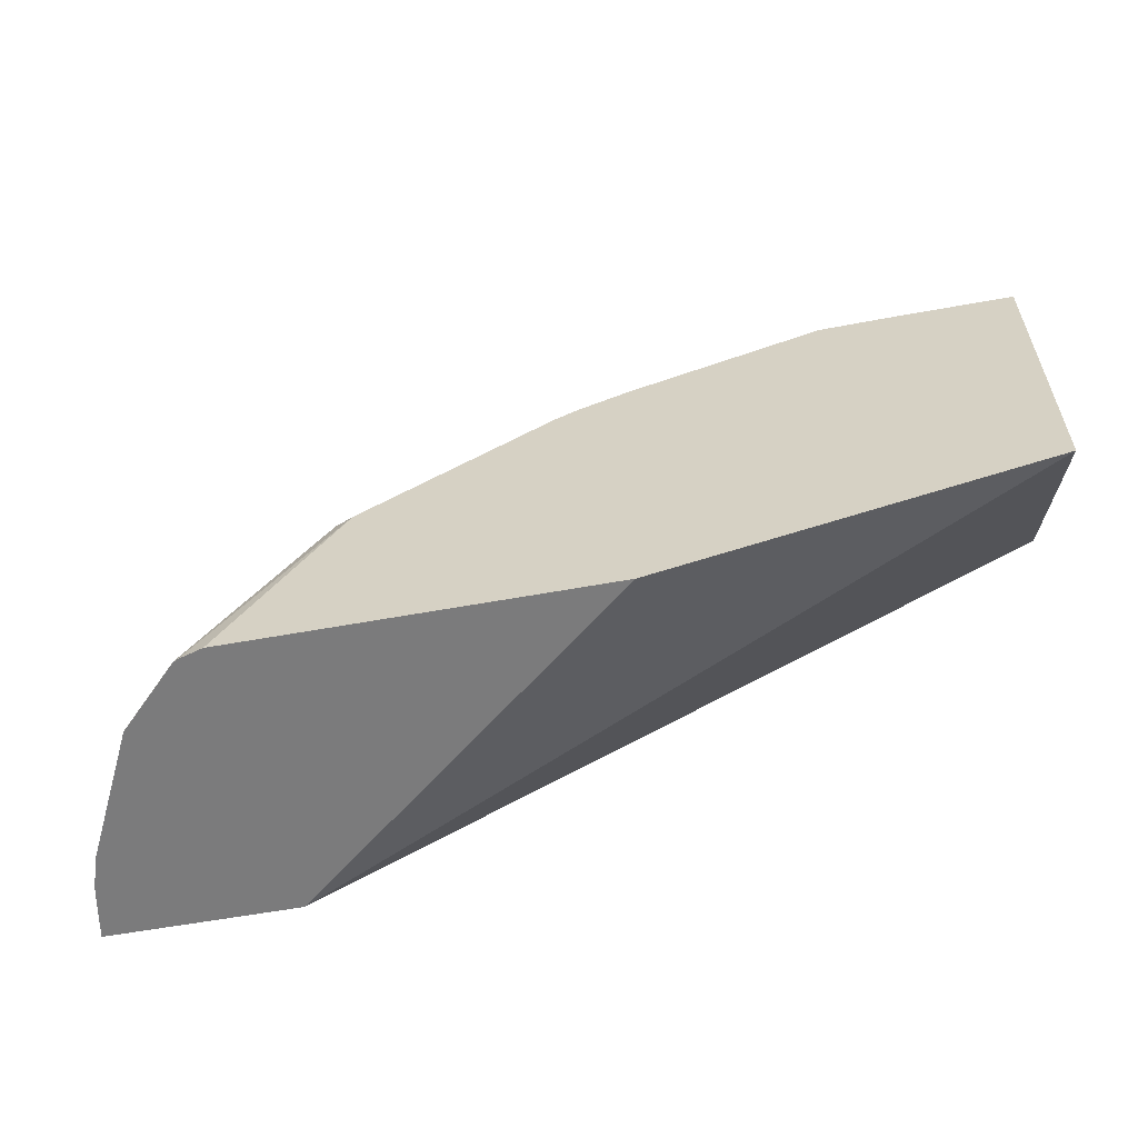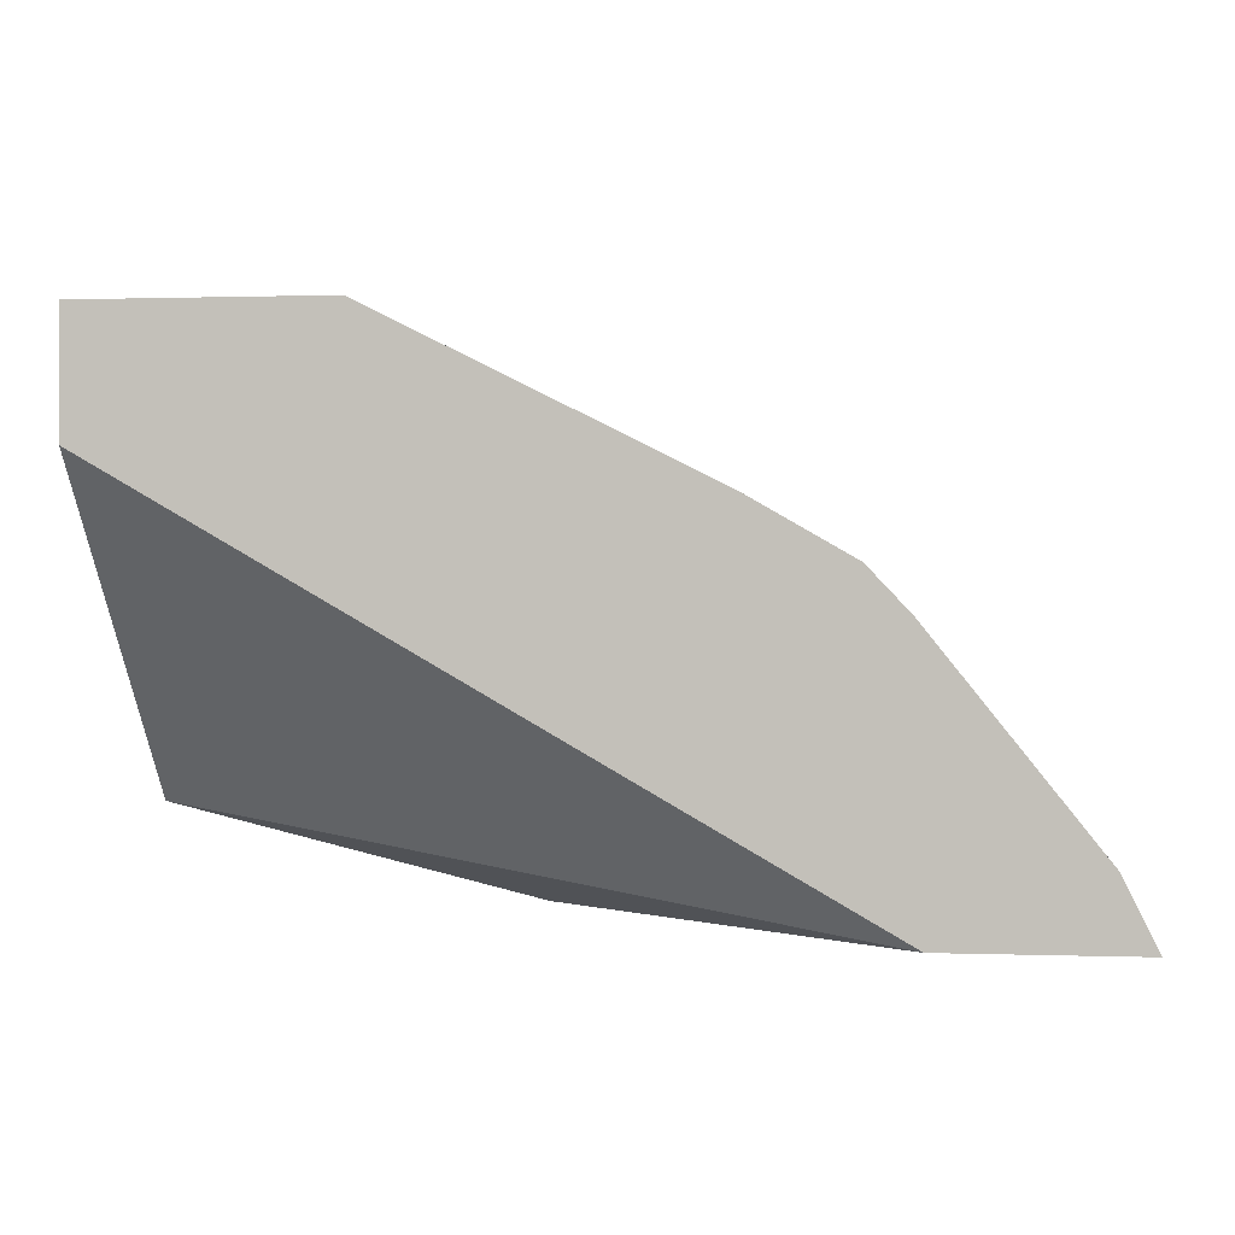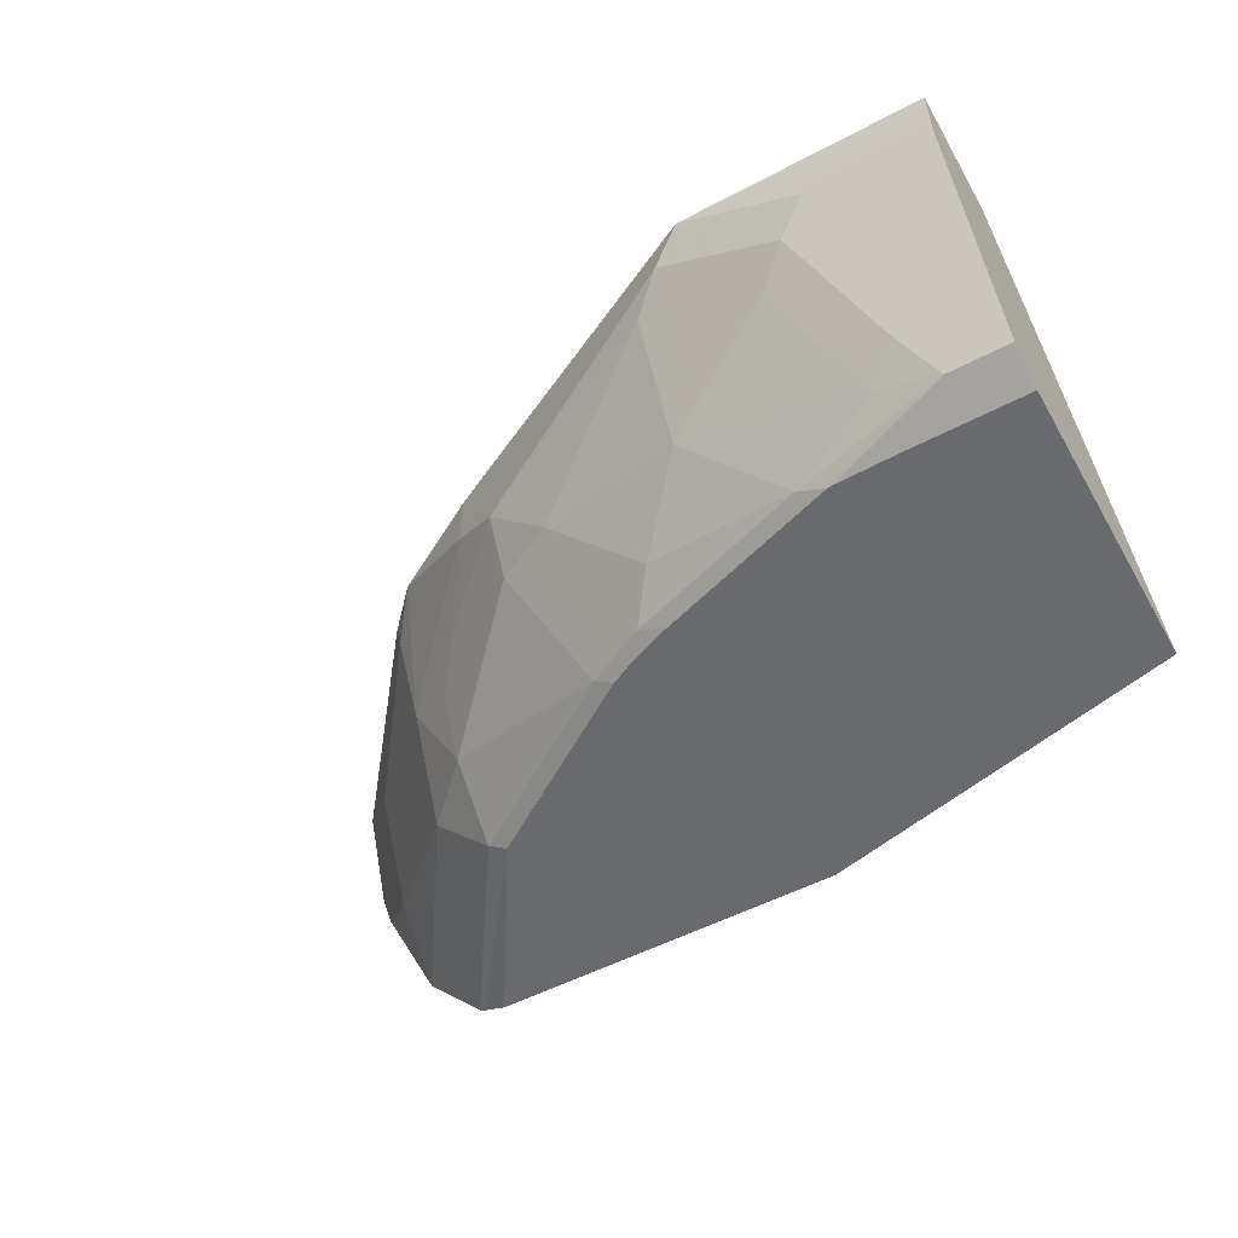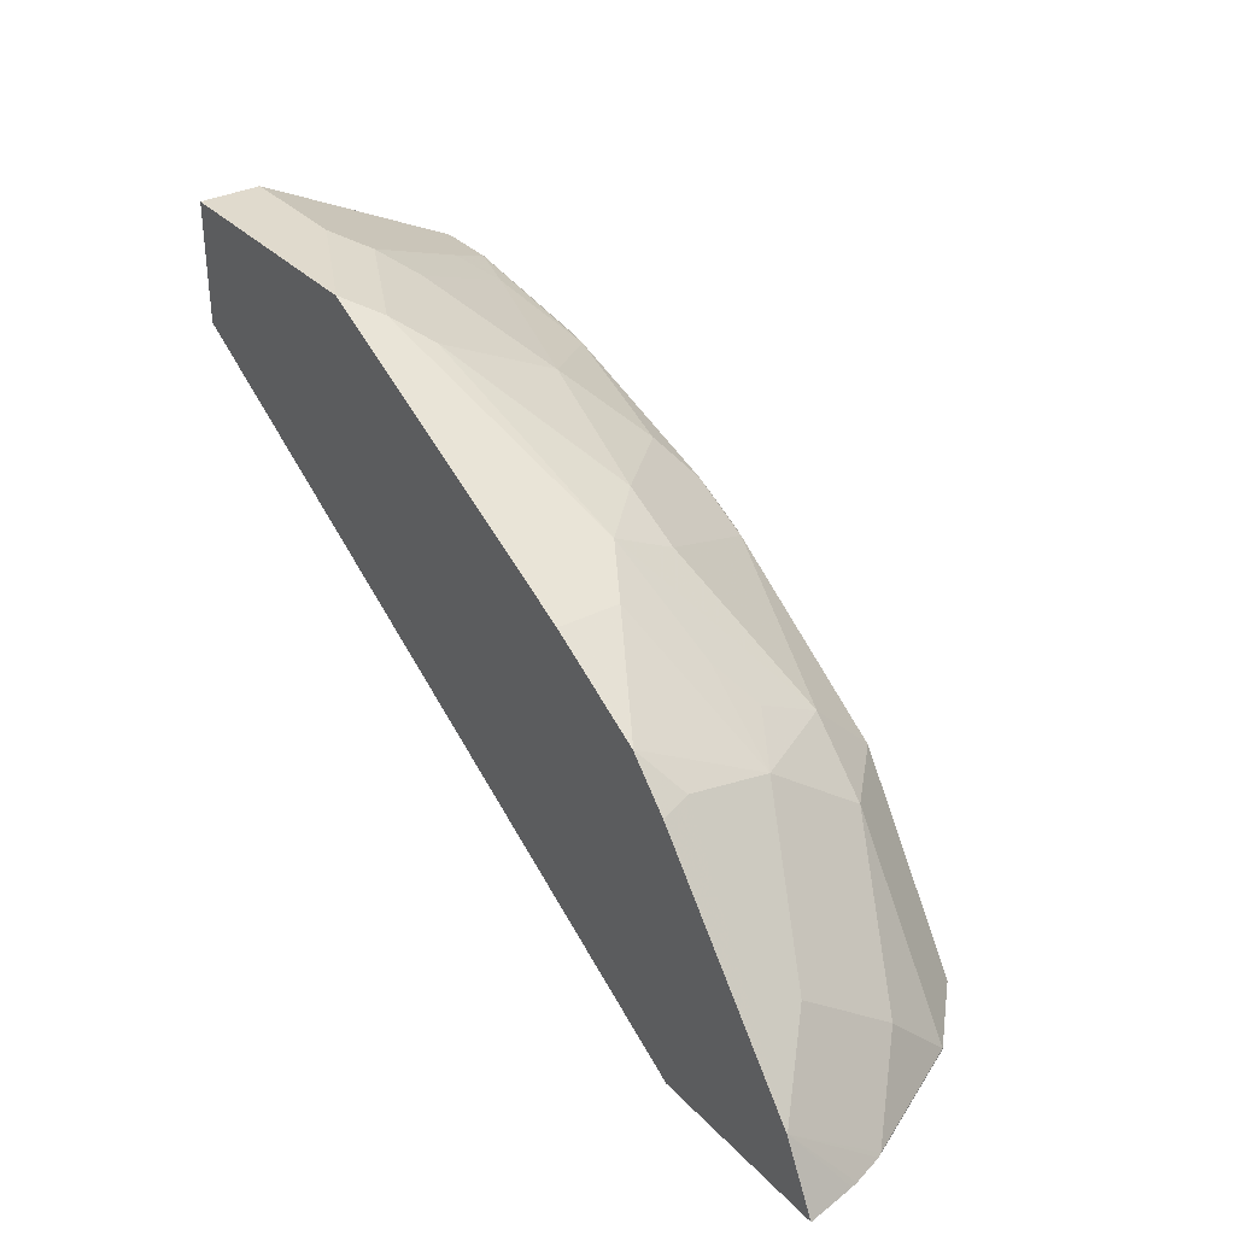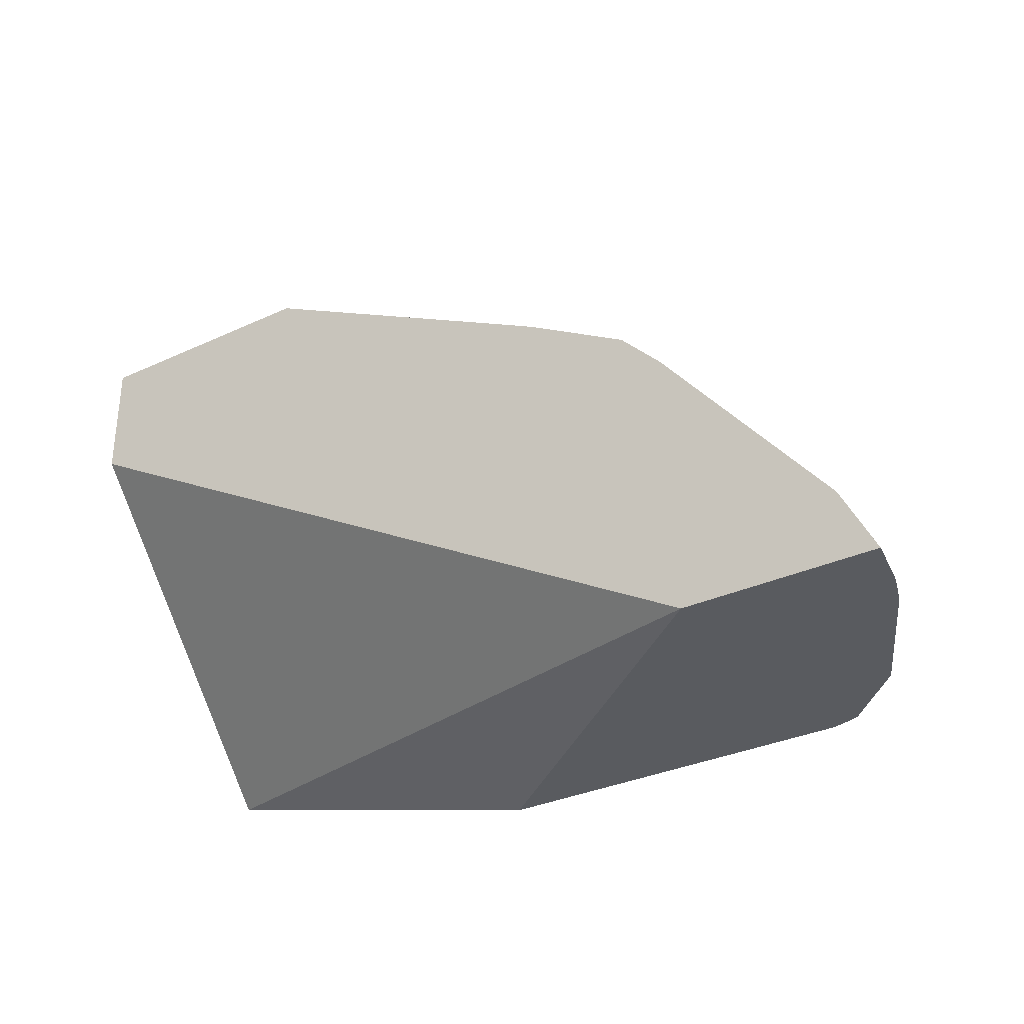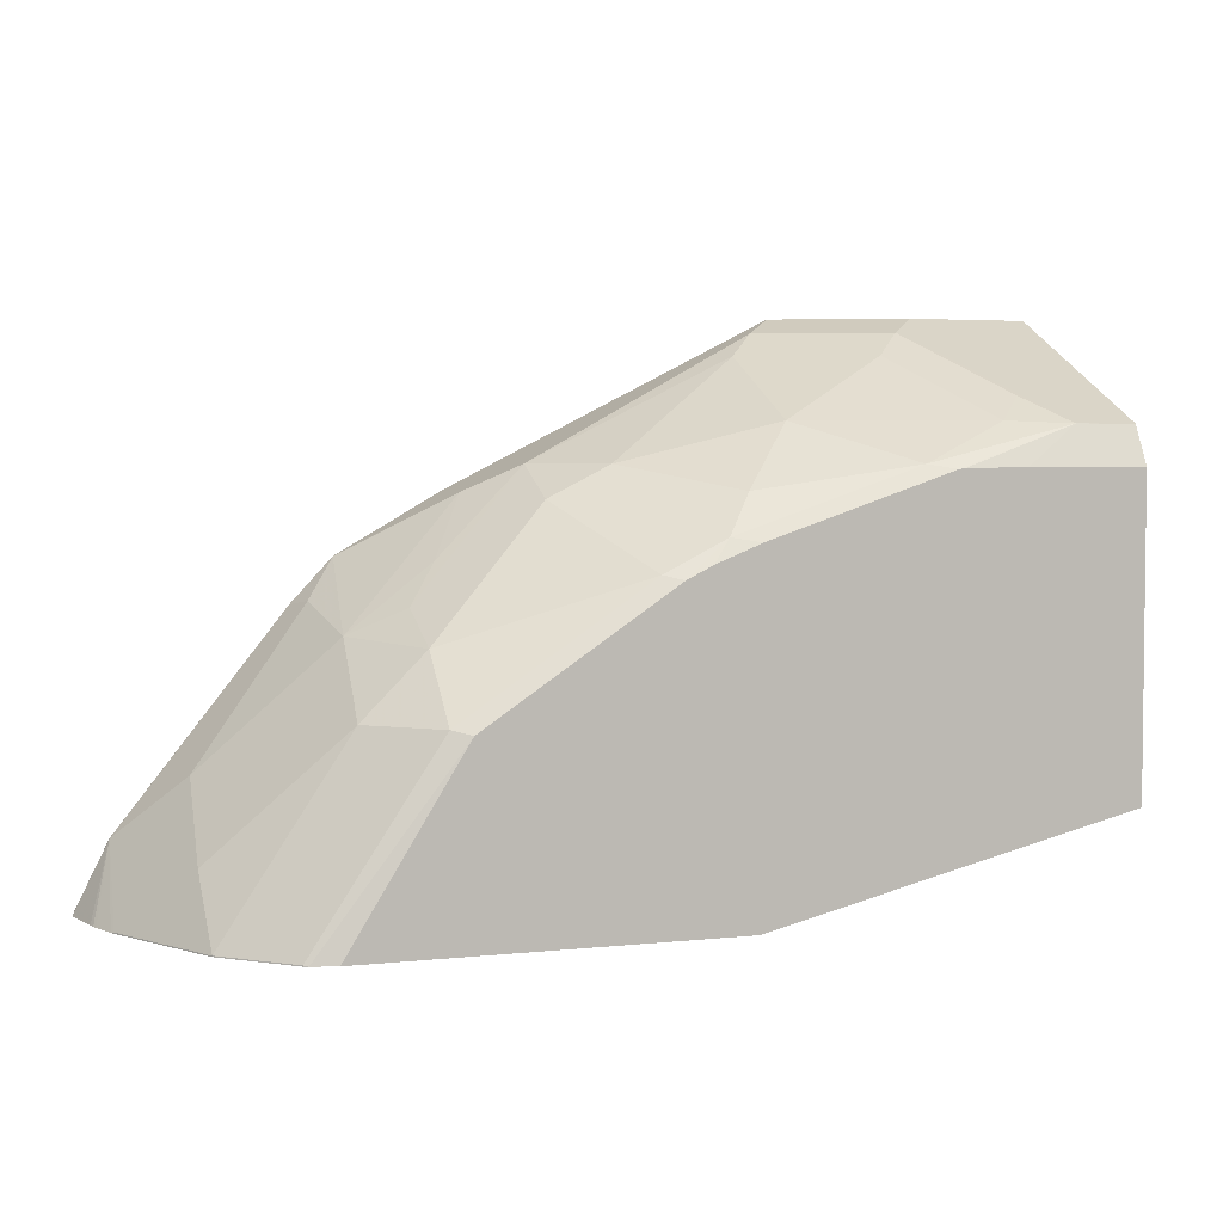
<metadata>
{"format":"obj","ext":"obj","renderer":"f3d","projection":"perspective","resolution":1024,"background":"white","views":[{"elev":-58.5,"azim":10.7,"up":"+Z"},{"elev":0.6,"azim":-172.7,"up":"+Z"},{"elev":-53.0,"azim":29.5,"up":"+Y"},{"elev":33.0,"azim":-125.8,"up":"+Z"},{"elev":-32.5,"azim":-147.3,"up":"+Z"},{"elev":3.8,"azim":-19.9,"up":"+Z"}]}
</metadata>
<code>
v -0.496 -0.4 0.4743
v -0.496 -0.3997 0.4743
v -0.491 -0.4267 0.4743
v -0.4777 -0.4 0.5111
v -0.4887 -0.3997 0.489
v -0.3934 -0.3997 0.4743
v -0.4901 -0.4304 0.4743
v -0.4777 -0.3997 0.5111
v -0.4892 -0.4333 0.4743
v -0.4845 -0.4476 0.4743
v -0.4832 -0.4499 0.4749
v -0.4499 -0.4833 0.5083
v -0.4444 -0.4333 0.5444
v -0.3833 -0.4166 0.6249
v -0.3887 -0.3997 0.6223
v 0.0001301 -0.3997 0.6999
v 0.0001301 -0.5548 0.5235
v -0.2032 -0.5548 0.4743
v -0.4511 -0.5142 0.4743
v -0.4499 -0.5166 0.4749
v -0.3833 -0.5166 0.5749
v -0.3777 -0.4666 0.611
v -0.3666 -0.4 0.6457
v -0.3667 -0.3997 0.6457
v 0.0001301 -0.3997 0.7665
v 0.0001301 -0.5548 0.6901
v -0.4013 -0.5548 0.4743
v -0.4499 -0.5166 0.4743
v -0.4166 -0.5499 0.4749
v -0.35 -0.5499 0.5749
v -0.35 -0.5166 0.6083
v -0.35 -0.4833 0.6249
v -0.3332 -0.4666 0.6457
v -0.311 -0.4333 0.6777
v -0.3665 -0.3997 0.6458
v 0.0001301 -0.4333 0.7665
v -0.1334 -0.3997 0.7665
v 0.0001301 -0.5444 0.711
v -0.06472 -0.5548 0.6901
v -0.3401 -0.5548 0.5725
v -0.4142 -0.5511 0.4743
v -0.4166 -0.5499 0.4743
v -0.2402 -0.5548 0.6391
v -0.2499 -0.5499 0.6416
v -0.2833 -0.4833 0.6749
v -0.2833 -0.4499 0.6916
v -0.2887 -0.3997 0.689
v -0.3109 -0.3997 0.6778
v -0.3663 -0.3997 0.6459
v -0.06666 -0.4333 0.7665
v 0.0001301 -0.4555 0.7554
v -0.1334 -0.4 0.7665
v -0.2666 -0.3997 0.7
v 0.0001301 -0.5443 0.7111
v -0.03334 -0.5444 0.711
v -0.09901 -0.5548 0.6895
v -0.2265 -0.5548 0.646
v -0.2167 -0.5499 0.6582
v -0.2499 -0.4833 0.6916
v -0.1667 -0.4333 0.7457
v -0.15 -0.4166 0.7582
v -0.08337 -0.4499 0.7582
v -0.06666 -0.4555 0.7554
v 0.0001301 -0.4777 0.7443
v -0.06666 -0.4777 0.7443
v -0.05 -0.5166 0.7249
v -0.06666 -0.5333 0.7124
v -0.1167 -0.5499 0.6916
v -0.102 -0.5548 0.6891
v -0.202 -0.5548 0.6558
v -0.2 -0.5333 0.6791
v -0.1667 -0.4999 0.7124
v -0.15 -0.4833 0.7249
v -0.1 -0.4666 0.7457
f 33 46 34
f 34 46 47
f 34 47 48
f 34 48 49
f 34 49 35
f 36 50 63
f 39 55 56
f 37 53 52
f 38 54 55
f 43 57 58
f 43 58 44
f 32 46 33
f 44 58 45
f 36 63 51
f 31 46 32
f 26 55 39
f 31 44 45
f 22 34 23
f 23 35 24
f 23 34 35
f 25 37 52
f 25 52 50
f 25 50 36
f 26 38 55
f 45 58 59
f 27 40 41
f 29 42 41
f 29 41 30
f 30 40 43
f 30 43 44
f 30 44 31
f 30 41 40
f 31 45 46
f 45 59 46
f 54 64 65
f 46 60 61
f 59 71 72
f 59 72 60
f 60 72 73
f 60 73 61
f 61 73 74
f 61 74 62
f 22 33 34
f 62 74 66
f 66 74 67
f 67 74 72
f 67 72 68
f 68 72 71
f 68 70 69
f 72 74 73
f 62 65 63
f 58 68 71
f 58 70 68
f 57 70 58
f 46 61 47
f 47 61 53
f 50 52 62
f 50 62 63
f 51 63 65
f 51 65 64
f 52 53 61
f 52 61 62
f 54 65 55
f 55 65 62
f 55 62 66
f 55 66 67
f 55 67 68
f 55 68 69
f 55 69 56
f 46 59 60
f 58 71 59
f 22 32 33
f 21 31 22
f 2 49 48
f 2 48 47
f 2 47 53
f 2 53 37
f 2 37 25
f 2 25 16
f 2 35 49
f 2 16 6
f 4 8 5
f 4 7 9
f 4 9 10
f 4 10 11
f 4 11 12
f 4 12 13
f 3 7 4
f 2 24 35
f 2 15 24
f 2 8 15
f 1 2 6
f 1 6 18
f 1 18 27
f 1 27 41
f 1 41 42
f 1 42 28
f 1 28 19
f 1 19 10
f 1 10 9
f 1 9 7
f 1 7 3
f 1 3 4
f 22 31 32
f 1 5 2
f 2 5 8
f 4 13 14
f 4 14 15
f 1 4 5
f 6 16 17
f 17 39 56
f 17 56 69
f 17 69 70
f 17 70 57
f 17 57 43
f 17 43 40
f 17 26 39
f 17 40 27
f 20 28 42
f 20 42 29
f 20 29 30
f 20 30 21
f 21 30 31
f 4 15 8
f 19 28 20
f 16 26 17
f 17 27 18
f 16 54 38
f 6 17 18
f 16 38 26
f 10 19 20
f 10 20 11
f 11 20 12
f 12 21 13
f 13 21 22
f 12 20 21
f 14 22 23
f 14 23 15
f 15 23 24
f 16 25 36
f 16 36 51
f 13 22 14
f 16 51 64
f 16 64 54

</code>
